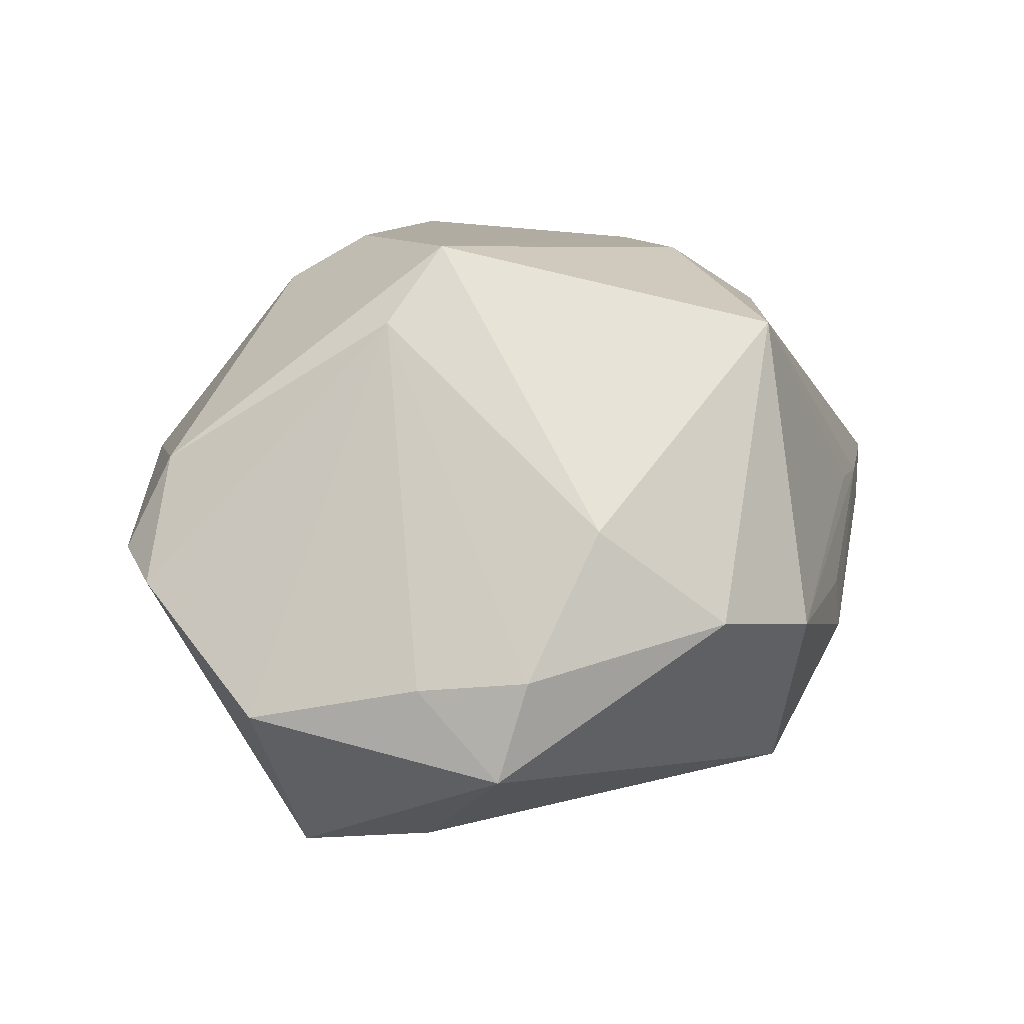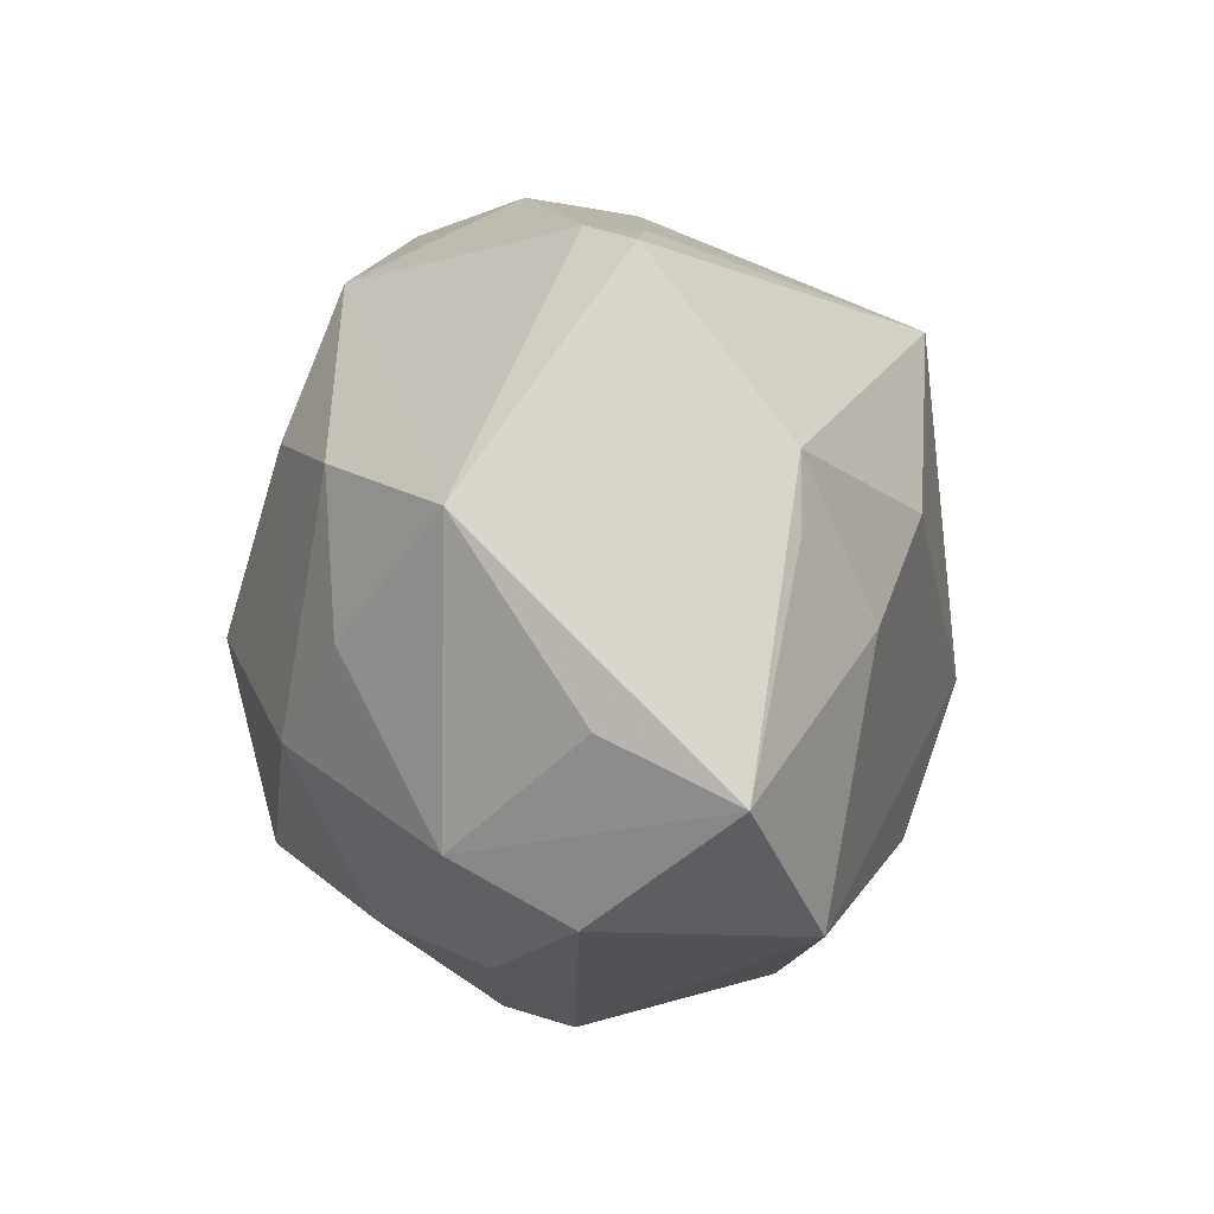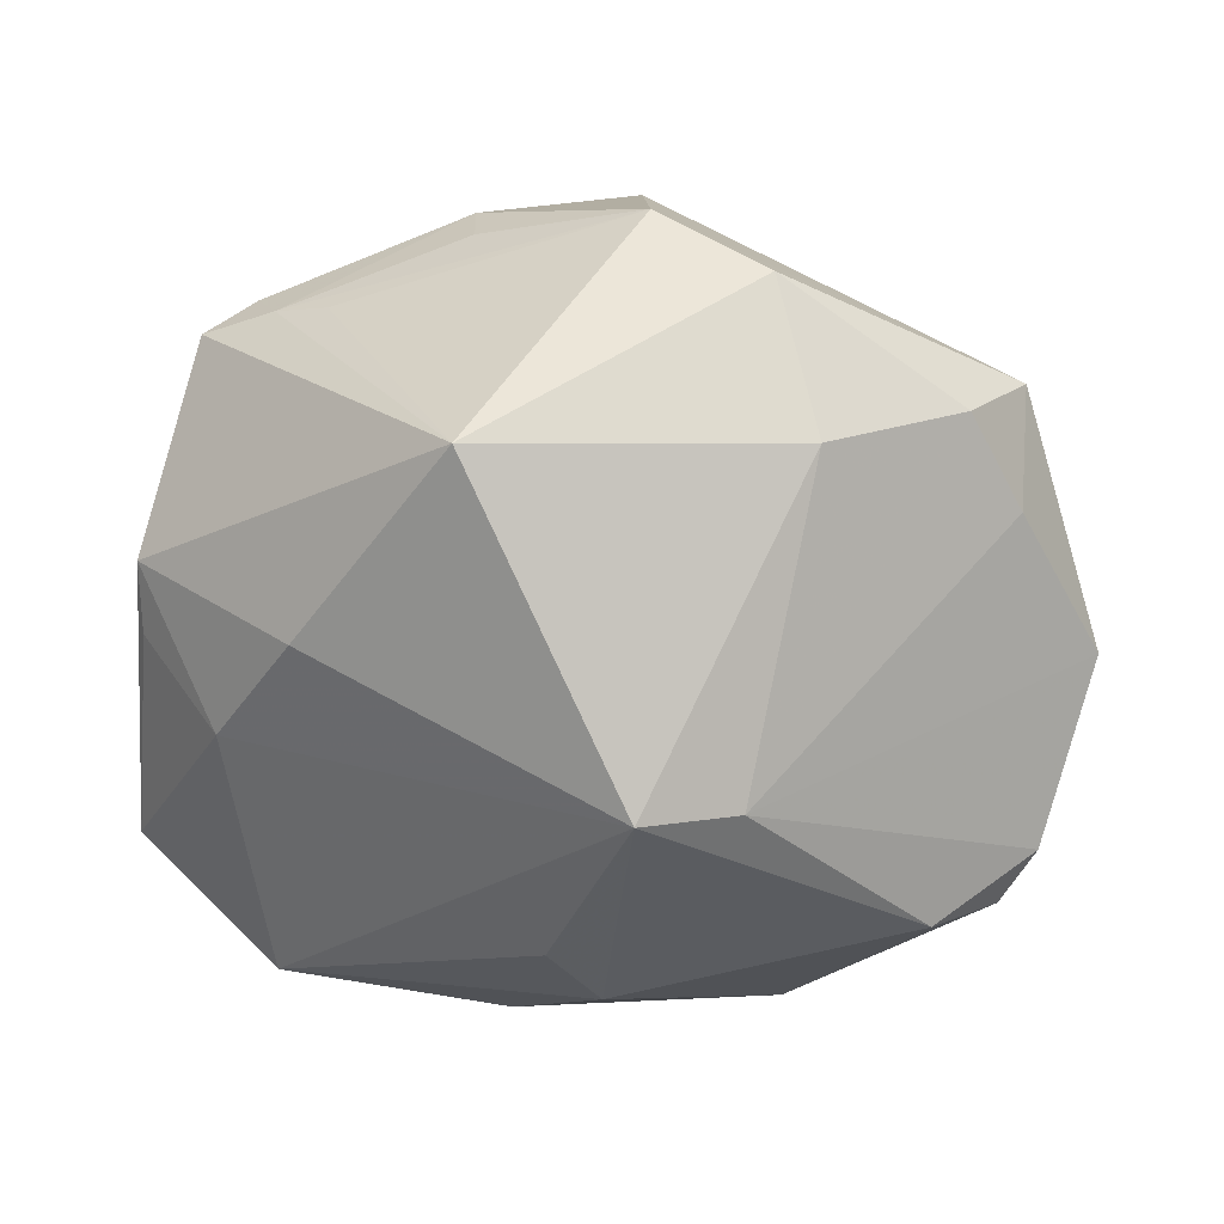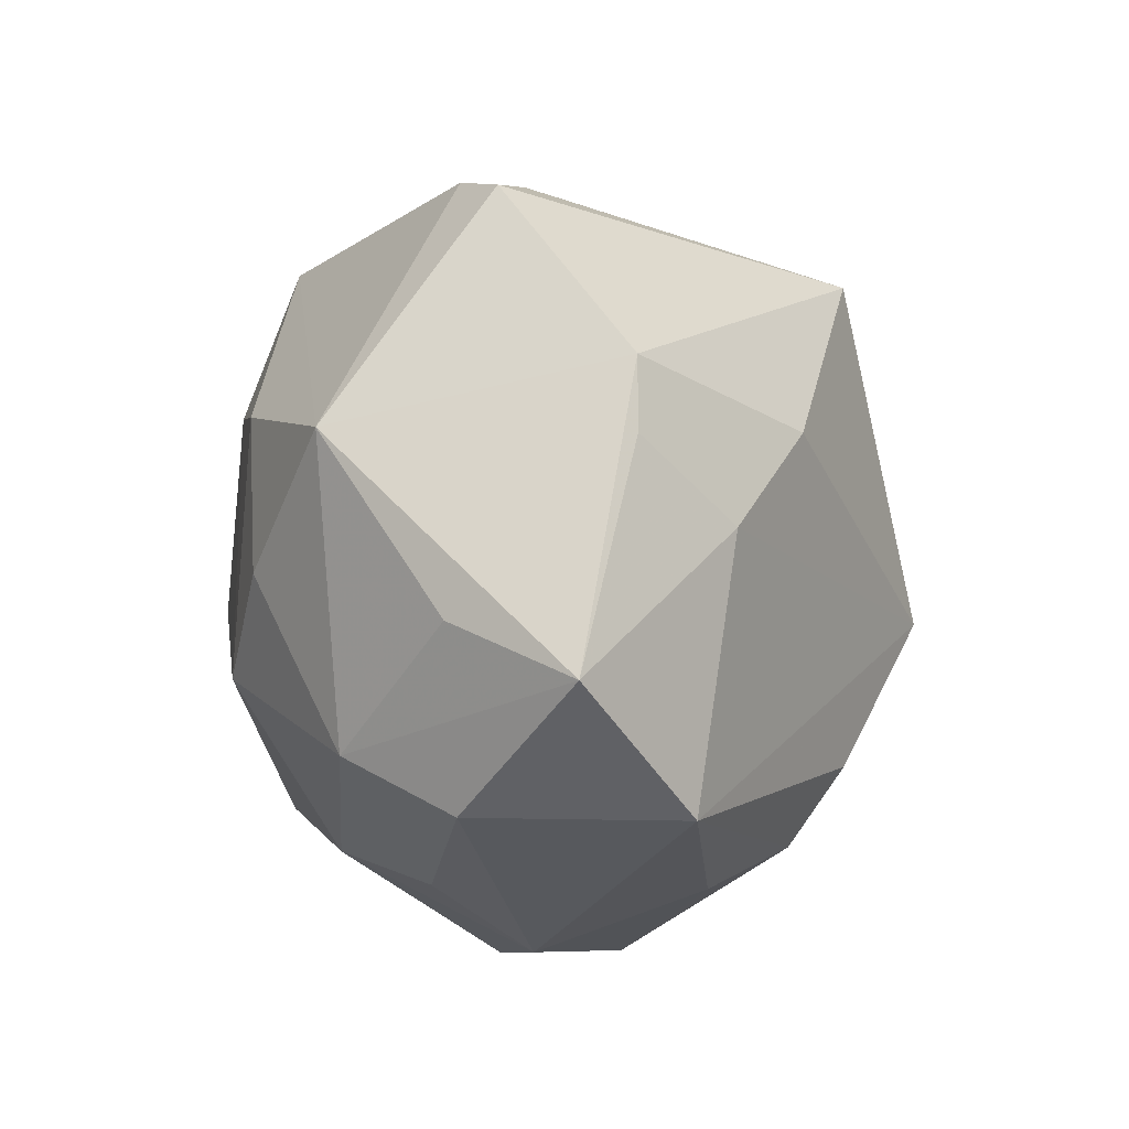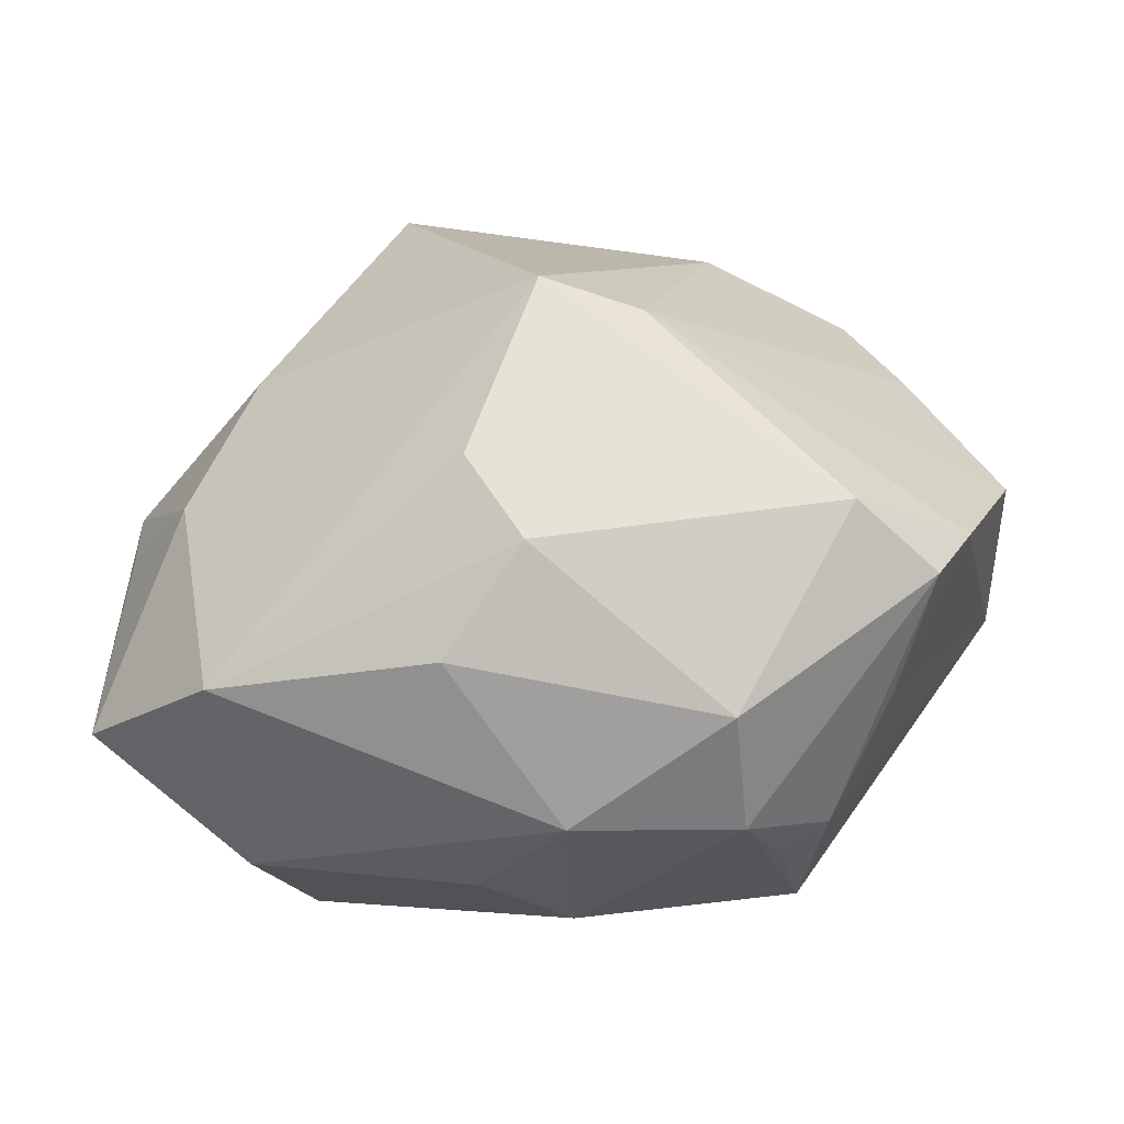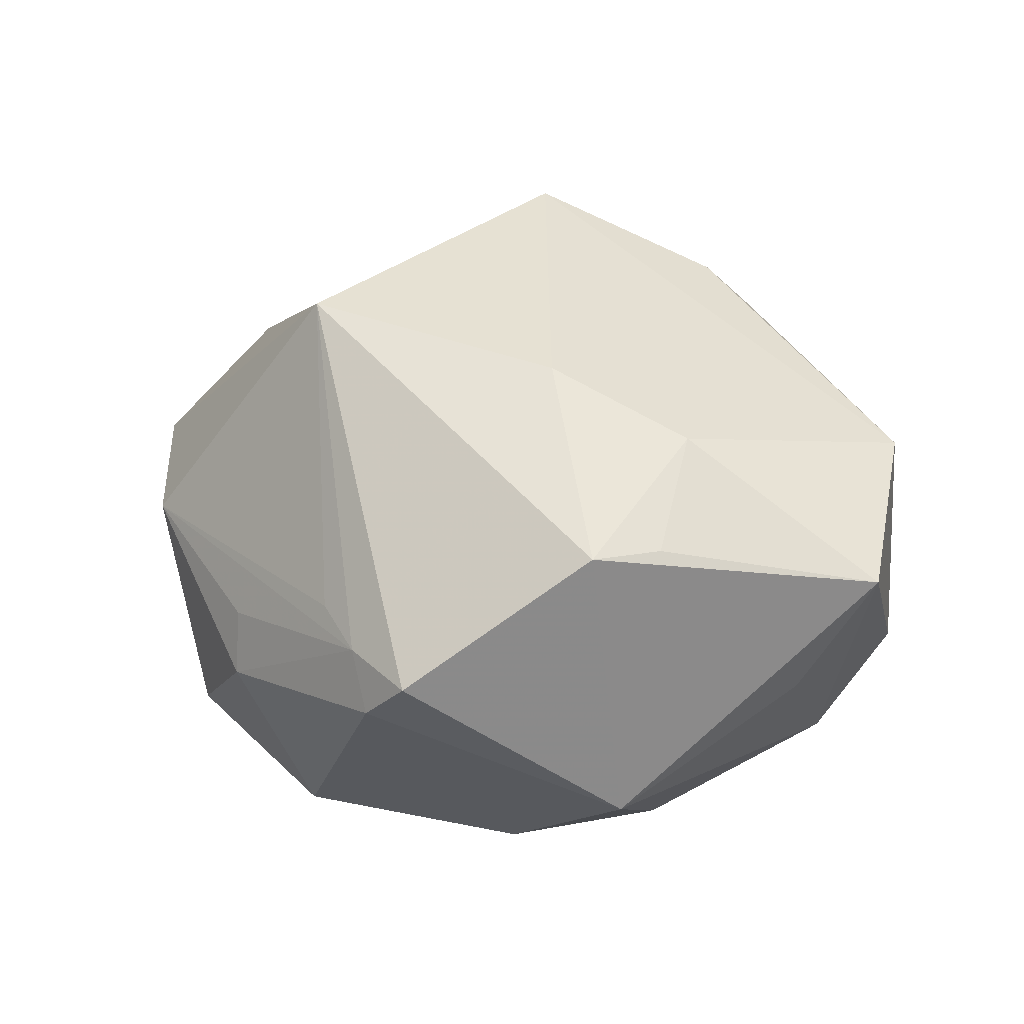
<metadata>
{"format":"obj","ext":"obj","renderer":"f3d","projection":"perspective","resolution":1024,"background":"white","views":[{"elev":36.8,"azim":123.2,"up":"+Z"},{"elev":-8.3,"azim":-99.3,"up":"+Y"},{"elev":20.7,"azim":4.7,"up":"+Y"},{"elev":-15.5,"azim":-86.6,"up":"+Y"},{"elev":-56.3,"azim":11.1,"up":"+Y"},{"elev":17.8,"azim":-109.6,"up":"+Z"}]}
</metadata>
<code>
v 0.03467 0.01283 0.006831
v -0.01085 0.03303 -0.007751
v -0.009631 0.02551 -0.02229
v -0.03712 0.007396 0.009009
v 0.002463 0.03312 -0.01527
v 0.03419 -0.02106 0.008497
v -0.02133 -0.005518 -0.0235
v -0.001502 -0.02554 -0.01848
v 0.00616 -0.001585 -0.03078
v -0.01027 0.03254 -0.002039
v 0.005507 -0.003974 0.03286
v -0.002006 -0.0186 0.02575
v -0.03342 0.02352 -0.00233
v 0.0176 -0.01818 -0.02579
v -0.02411 -0.02157 -0.01551
v 0.04184 -0.0008556 0.00231
v -0.02215 0.005593 0.02222
v 0.03287 0.01241 -0.01241
v 0.01527 -0.03238 -0.005842
v 0.02189 -0.026 -0.01156
v -0.008081 -0.0296 -0.009748
v 0.007994 0.02394 -0.01893
v -0.02187 0.0272 0.001972
v 0.002083 -0.02498 0.02082
v 0.01855 0.02174 0.01811
v 0.02647 0.006983 -0.01868
v -0.02715 -0.02722 -0.005716
v 0.03732 -0.01609 0.008393
v -0.02022 0.008516 -0.02434
v 0.01719 -0.02678 -0.01335
v 0.001061 -0.03421 -0.001648
v -0.03939 -0.01915 0.004554
v -0.02918 0.02563 -0.005799
v -0.006132 -0.02986 0.01372
v -0.01114 -0.01211 -0.02686
v -0.02679 0.02611 -0.000624
v -0.03549 -0.0134 -0.006048
v 0.03869 0.002244 -0.01386
v -0.03698 0.0009816 0.00902
v -0.008434 0.01231 -0.02718
v -0.008449 0.02367 0.0266
v -0.03373 0.003018 -0.01663
v 0.02848 -0.01972 0.01614
v -0.0261 -0.02749 0.01308
v 0.01631 -0.03216 0.005442
v 0.01358 -0.004673 0.02839
v 0.004572 0.0364 0.004472
v 0.02908 -0.02239 -0.001625
v 0.03011 0.02169 0.008561
v -0.02954 -0.004615 0.01663
v 0.03486 0.02161 0.0002326
v 0.01454 0.03291 0.00973
f 11 25 41
f 9 14 35
f 8 35 14
f 15 35 8
f 38 14 9
f 4 41 13
f 9 3 22
f 17 41 4
f 11 41 17
f 31 44 27
f 27 32 15
f 44 32 27
f 24 43 11
f 46 25 11
f 11 43 46
f 25 46 49
f 47 41 52
f 52 41 25
f 25 49 52
f 7 35 15
f 26 38 9
f 18 38 26
f 9 22 26
f 26 22 18
f 23 41 47
f 5 22 3
f 5 2 47
f 3 2 5
f 18 22 5
f 43 6 28
f 16 46 28
f 28 46 43
f 28 38 16
f 14 38 20
f 19 20 6
f 31 8 19
f 19 8 14
f 50 44 11
f 11 17 50
f 50 32 44
f 50 17 4
f 15 8 21
f 21 27 15
f 21 8 31
f 31 27 21
f 34 44 31
f 34 24 44
f 11 44 12
f 12 24 11
f 44 24 12
f 16 38 51
f 51 38 18
f 18 5 51
f 51 52 49
f 47 52 51
f 51 5 47
f 1 46 16
f 1 49 46
f 16 51 1
f 1 51 49
f 40 3 9
f 9 35 40
f 4 13 42
f 42 32 4
f 42 7 15
f 33 2 3
f 3 42 33
f 33 42 13
f 36 33 13
f 2 33 36
f 36 13 41
f 41 23 36
f 36 23 47
f 38 28 48
f 48 20 38
f 48 28 6
f 6 20 48
f 43 24 45
f 45 6 43
f 45 19 6
f 24 34 45
f 31 19 45
f 45 34 31
f 14 20 30
f 30 19 14
f 20 19 30
f 4 32 39
f 39 50 4
f 32 50 39
f 7 42 29
f 35 7 29
f 29 40 35
f 3 40 29
f 29 42 3
f 15 32 37
f 37 42 15
f 32 42 37
f 47 2 10
f 10 36 47
f 2 36 10

</code>
